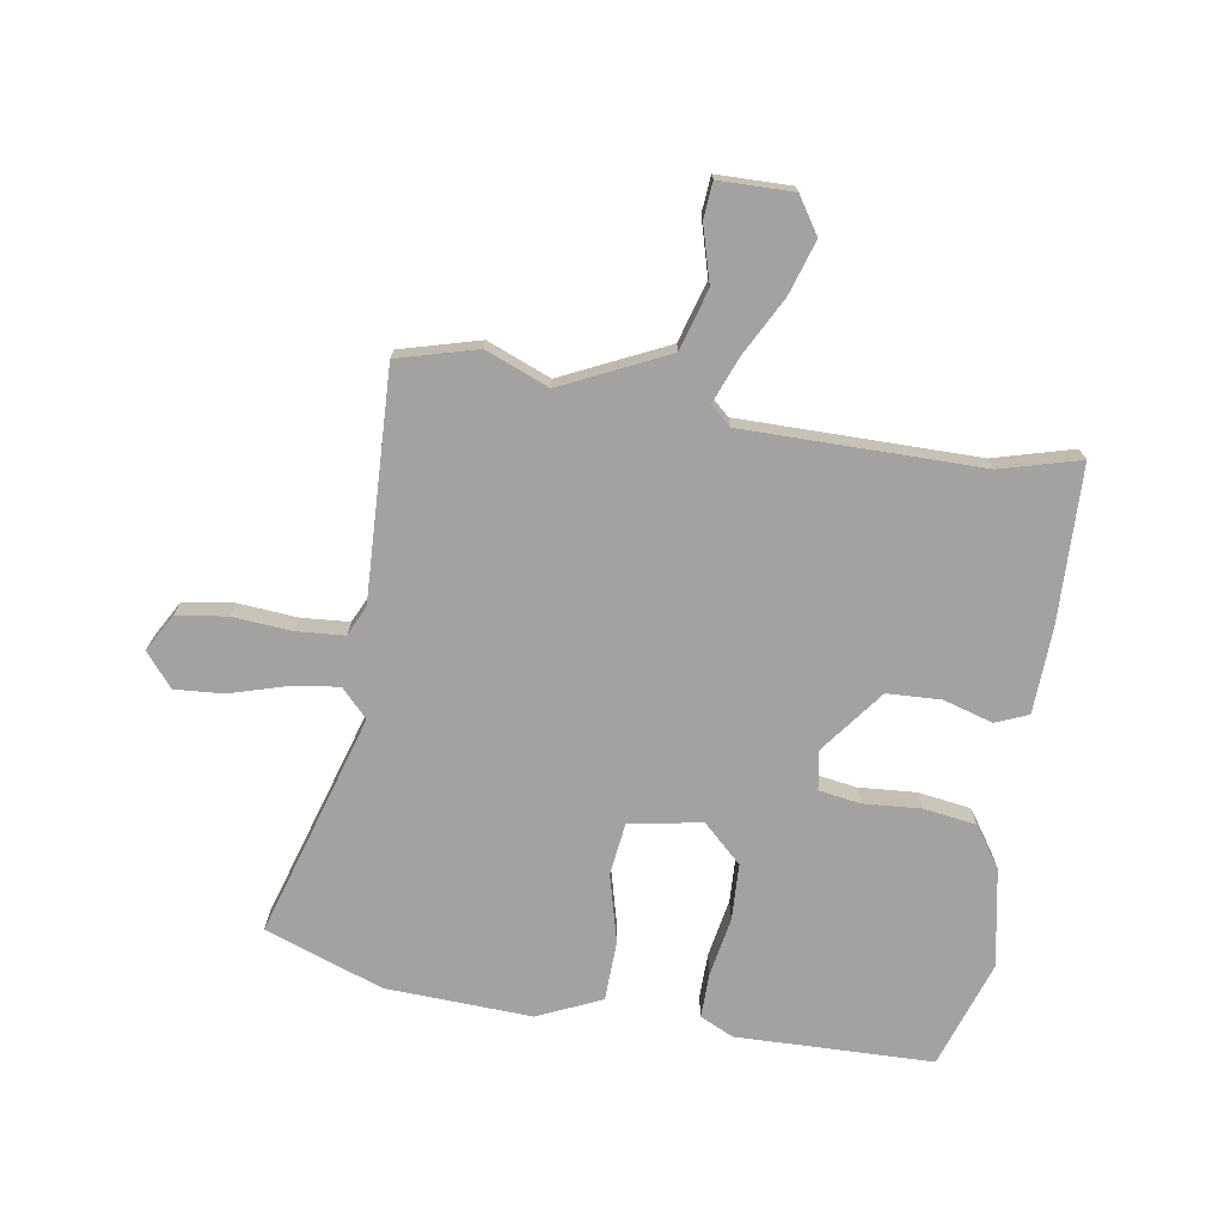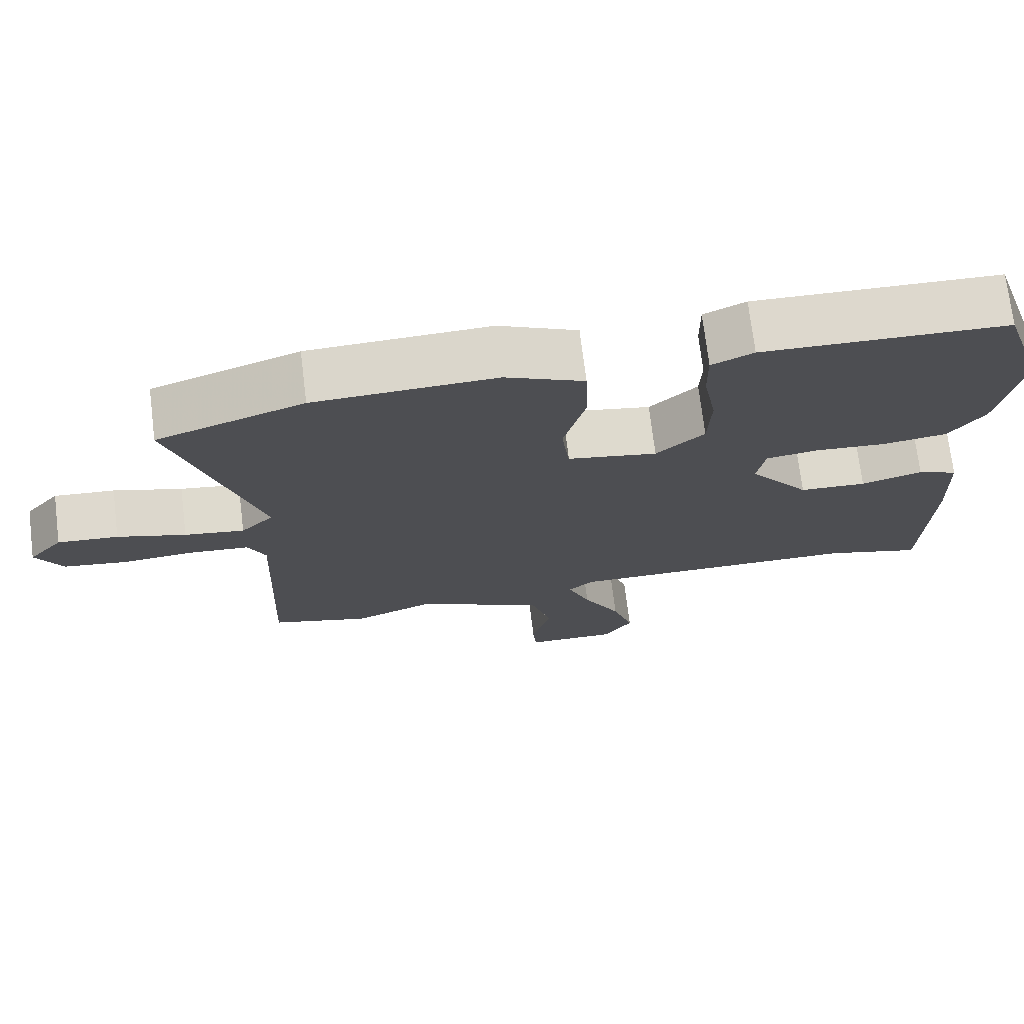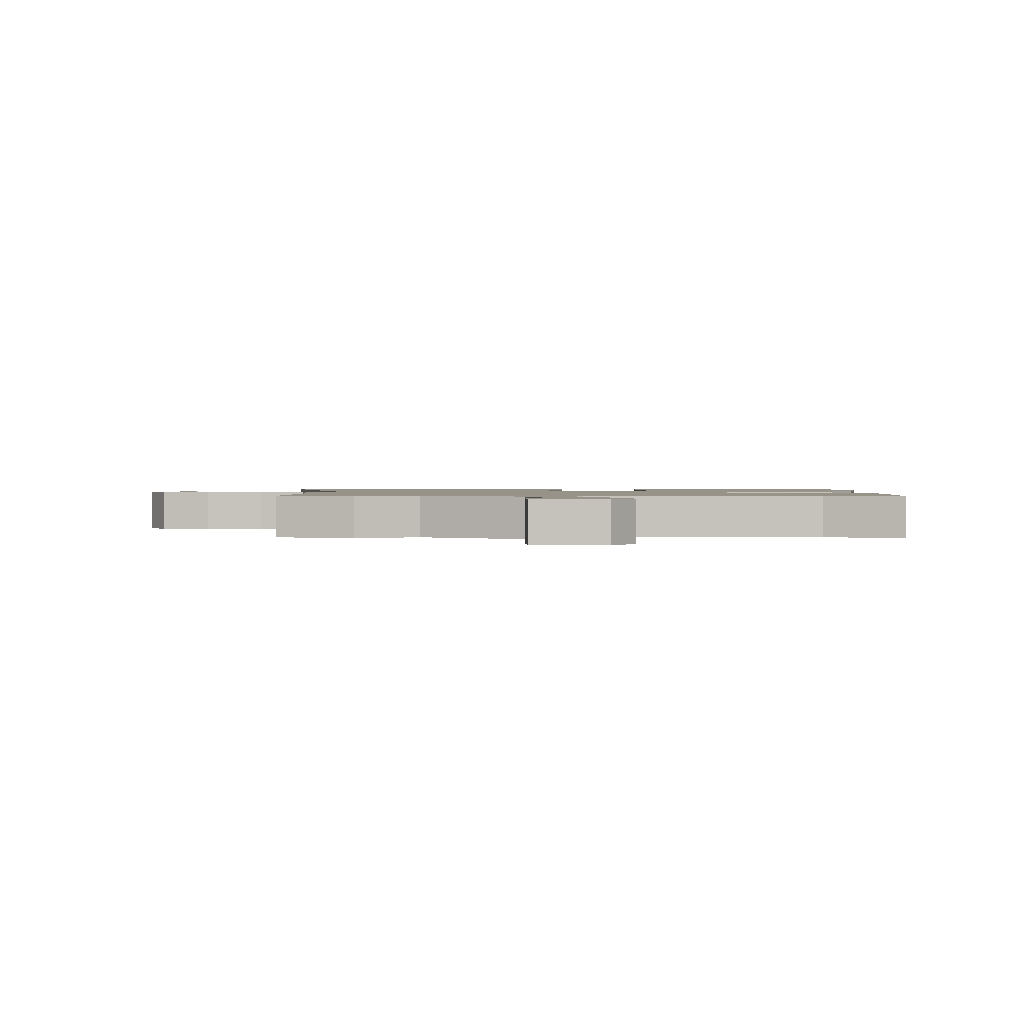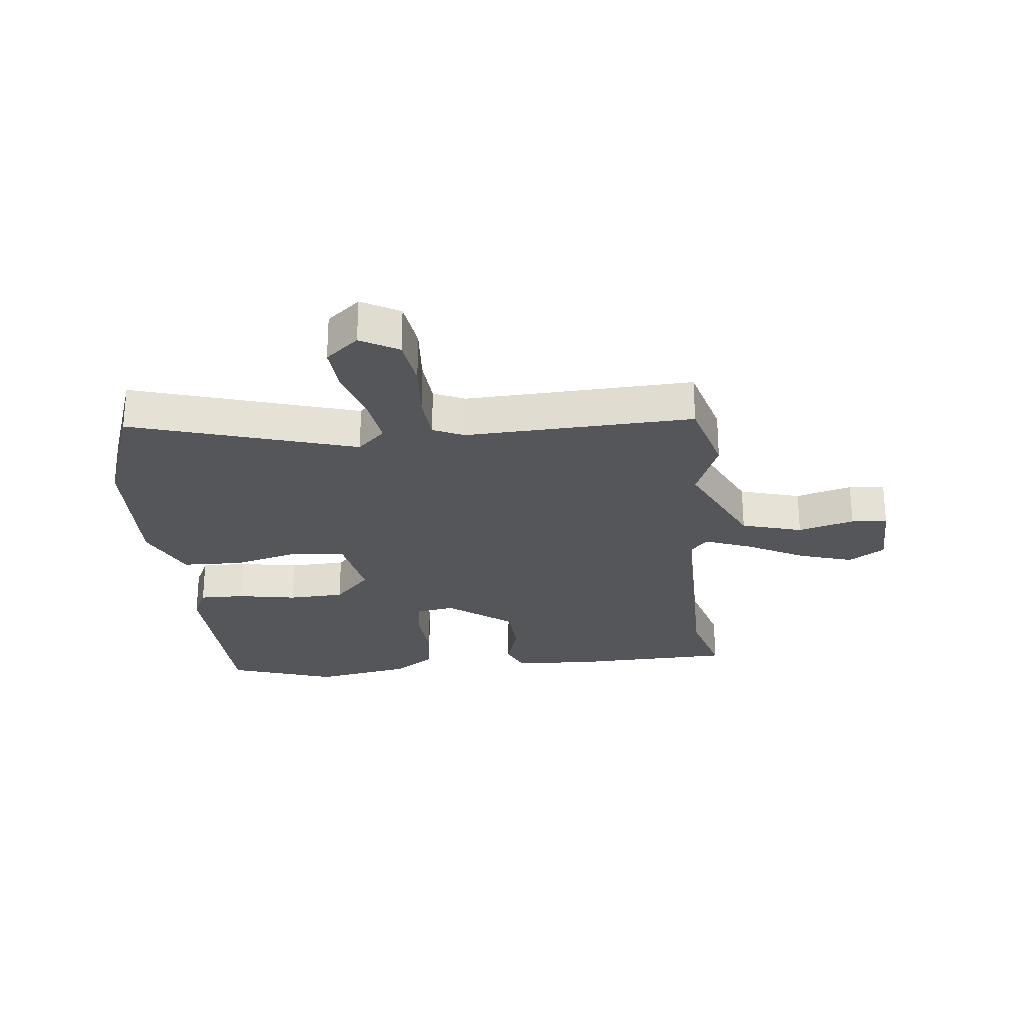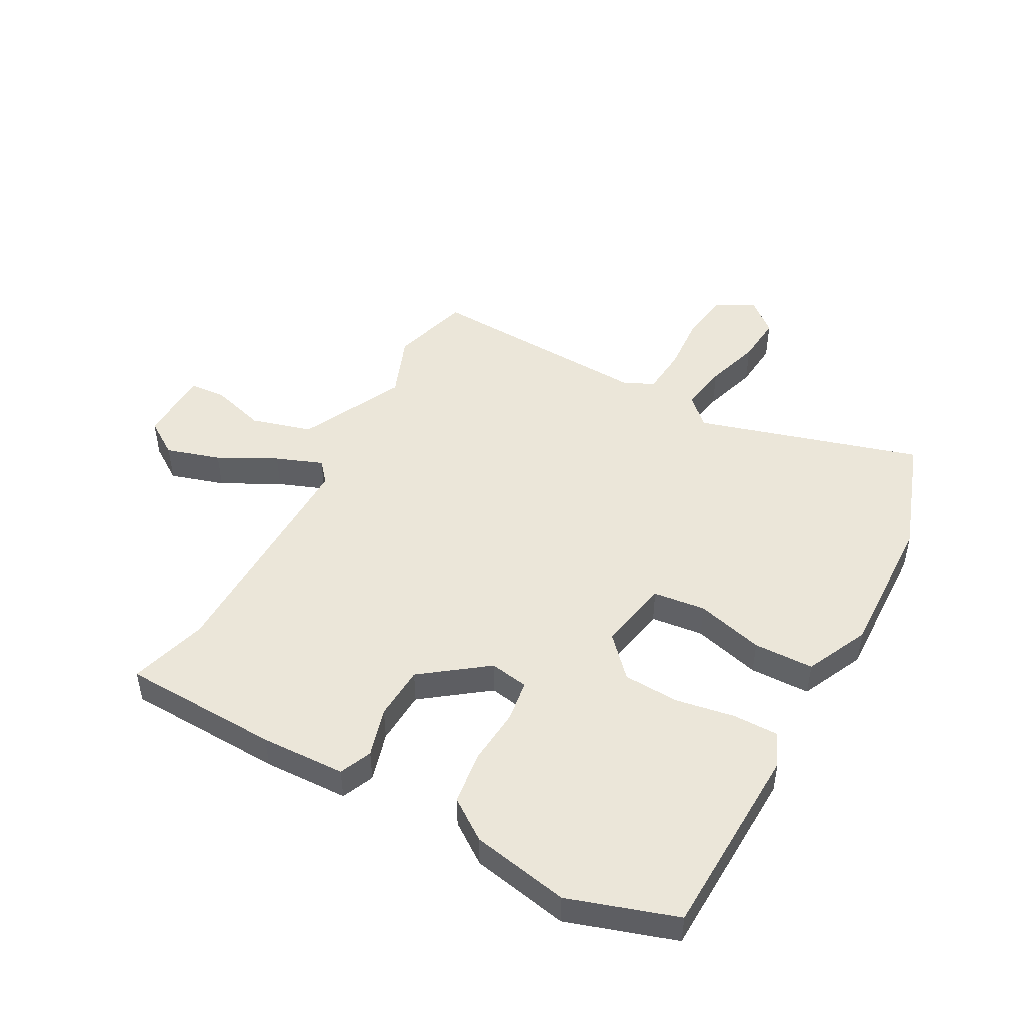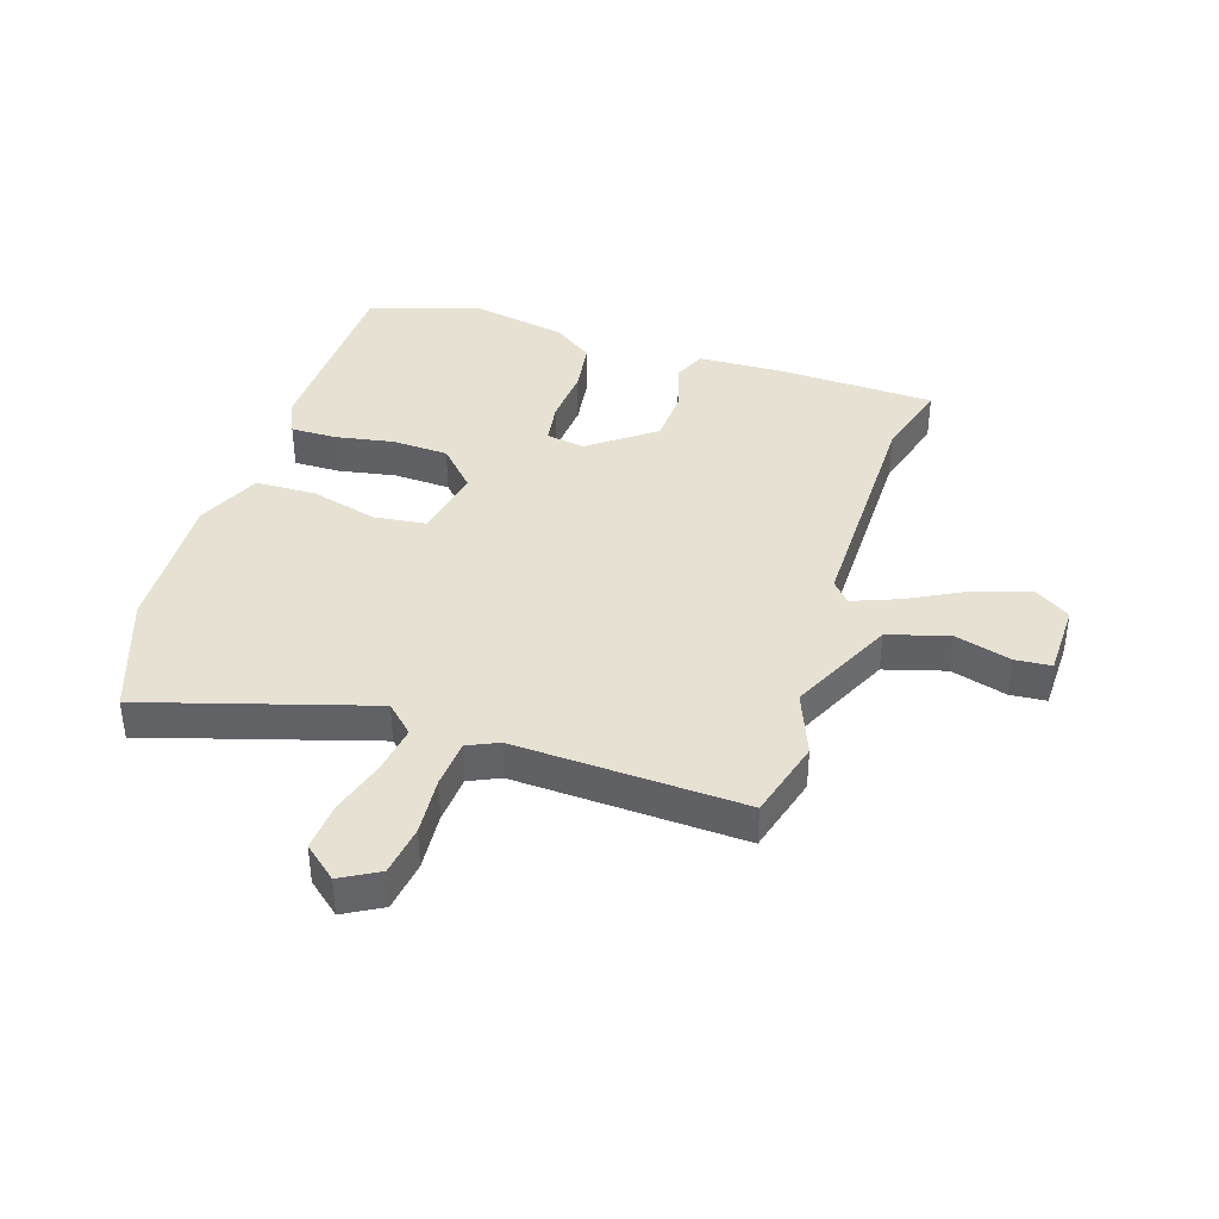
<metadata>
{"format":"obj","ext":"obj","renderer":"f3d","projection":"perspective","resolution":1024,"background":"white","views":[{"elev":-72.7,"azim":170.8,"up":"+Y"},{"elev":72.7,"azim":173.0,"up":"+Z"},{"elev":1.3,"azim":-178.8,"up":"+Y"},{"elev":-25.9,"azim":96.1,"up":"+Y"},{"elev":47.7,"azim":-60.9,"up":"+Y"},{"elev":39.4,"azim":108.0,"up":"+Y"}]}
</metadata>
<code>
v -0.385 0.07 -0.468
v -0.519 0.07 -0.505
v -0.527 0.07 -0.237
v -0.521 0.07 -0.093
v -0.466 0.07 -0.07
v -0.382 0.07 -0.095
v -0.29 0.07 -0.091
v -0.207 0.07 0.018
v -0.218 0.07 0.084
v -0.289 0.07 0.095
v -0.386 0.07 0.088
v -0.476 0.07 0.101
v -0.524 0.07 0.17
v -0.555 0.07 0.336
v -0.494 0.07 0.519
v -0.16 0.07 0.527
v -0.103 0.07 0.5
v -0.104 0.07 0.423
v -0.122 0.07 0.323
v -0.118 0.07 0.228
v -0.052 0.07 0.166
v 0.071 0.07 0.188
v 0.082 0.07 0.277
v 0.052 0.07 0.392
v 0.055 0.07 0.494
v 0.163 0.07 0.543
v 0.411 0.07 0.532
v 0.612 0.07 0.46
v 0.497 0.07 0.08
v 0.542 0.07 0.033
v 0.624 0.07 0.045
v 0.718 0.07 0.073
v 0.801 0.07 0.079
v 0.848 0.07 0.023
v 0.812 0.07 -0.041
v 0.726 0.07 -0.053
v 0.626 0.07 -0.045
v 0.545 0.07 -0.051
v 0.521 0.07 -0.103
v 0.537 0.07 -0.49
v 0.402 0.07 -0.527
v 0.294 0.07 -0.484
v 0.116 0.07 -0.568
v 0.086 0.07 -0.671
v 0.113 0.07 -0.766
v 0.108 0.07 -0.827
v -0.018 0.07 -0.829
v -0.058 0.07 -0.768
v -0.029 0.07 -0.676
v 0.023 0.07 -0.578
v 0.054 0.07 -0.499
v 0.019 0.07 -0.468
v -0.385 0 -0.468
v -0.519 0 -0.505
v -0.527 0 -0.237
v -0.521 0 -0.093
v -0.466 0 -0.07
v -0.382 0 -0.095
v -0.29 0 -0.091
v -0.207 0 0.018
v -0.218 0 0.084
v -0.289 0 0.095
v -0.386 0 0.088
v -0.476 0 0.101
v -0.524 0 0.17
v -0.555 0 0.336
v -0.494 0 0.519
v -0.16 0 0.527
v -0.103 0 0.5
v -0.104 0 0.423
v -0.122 0 0.323
v -0.118 0 0.228
v -0.052 0 0.166
v 0.071 0 0.188
v 0.082 0 0.277
v 0.052 0 0.392
v 0.055 0 0.494
v 0.163 0 0.543
v 0.411 0 0.532
v 0.612 0 0.46
v 0.497 0 0.08
v 0.542 0 0.033
v 0.624 0 0.045
v 0.718 0 0.073
v 0.801 0 0.079
v 0.848 0 0.023
v 0.812 0 -0.041
v 0.726 0 -0.053
v 0.626 0 -0.045
v 0.545 0 -0.051
v 0.521 0 -0.103
v 0.537 0 -0.49
v 0.402 0 -0.527
v 0.294 0 -0.484
v 0.116 0 -0.568
v 0.086 0 -0.671
v 0.113 0 -0.766
v 0.108 0 -0.827
v -0.018 0 -0.829
v -0.058 0 -0.768
v -0.029 0 -0.676
v 0.023 0 -0.578
v 0.054 0 -0.499
v 0.019 0 -0.468
f 47 48 49 50
f 47 50 51
f 44 45 46 47
f 43 44 47 51
f 42 43 51
f 39 40 41 42
f 38 39 42 51
f 34 35 36 37
f 34 37 38
f 31 32 33 34
f 30 31 34 38
f 29 30 38 51
f 23 24 25 26
f 22 23 26 27
f 16 17 18 19
f 16 19 20
f 15 16 20
f 14 15 20 21
f 10 11 12 13
f 9 10 13 14
f 3 4 5 6
f 1 2 3 6
f 52 1 6 7
f 51 52 7 8
f 29 51 8 9
f 22 27 28 29
f 21 22 29 9
f 9 14 21
f 102 101 100 99
f 103 102 99
f 99 98 97 96
f 103 99 96 95
f 103 95 94
f 94 93 92 91
f 103 94 91 90
f 89 88 87 86
f 90 89 86
f 86 85 84 83
f 90 86 83 82
f 103 90 82 81
f 78 77 76 75
f 79 78 75 74
f 71 70 69 68
f 72 71 68
f 72 68 67
f 73 72 67 66
f 65 64 63 62
f 66 65 62 61
f 58 57 56 55
f 58 55 54 53
f 59 58 53 104
f 60 59 104 103
f 61 60 103 81
f 81 80 79 74
f 61 81 74 73
f 73 66 61
f 1 53 54 2
f 2 54 55 3
f 3 55 56 4
f 4 56 57 5
f 5 57 58 6
f 6 58 59 7
f 7 59 60 8
f 8 60 61 9
f 9 61 62 10
f 10 62 63 11
f 11 63 64 12
f 12 64 65 13
f 13 65 66 14
f 14 66 67 15
f 15 67 68 16
f 16 68 69 17
f 17 69 70 18
f 18 70 71 19
f 19 71 72 20
f 20 72 73 21
f 21 73 74 22
f 22 74 75 23
f 23 75 76 24
f 24 76 77 25
f 25 77 78 26
f 26 78 79 27
f 27 79 80 28
f 28 80 81 29
f 29 81 82 30
f 30 82 83 31
f 31 83 84 32
f 32 84 85 33
f 33 85 86 34
f 34 86 87 35
f 35 87 88 36
f 36 88 89 37
f 37 89 90 38
f 38 90 91 39
f 39 91 92 40
f 40 92 93 41
f 41 93 94 42
f 42 94 95 43
f 43 95 96 44
f 44 96 97 45
f 45 97 98 46
f 46 98 99 47
f 47 99 100 48
f 48 100 101 49
f 49 101 102 50
f 50 102 103 51
f 51 103 104 52
f 52 104 53 1

</code>
